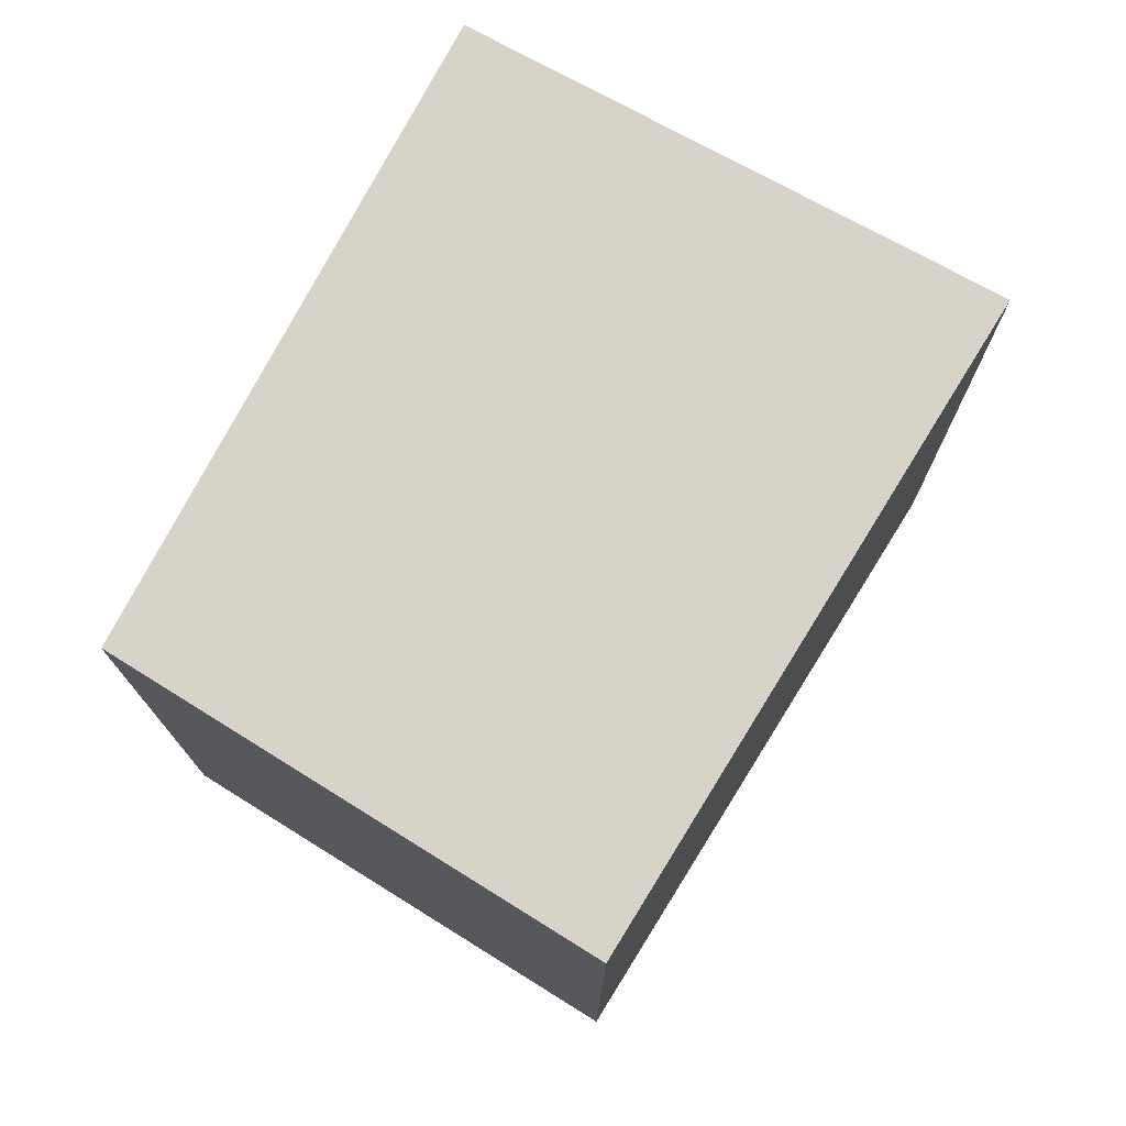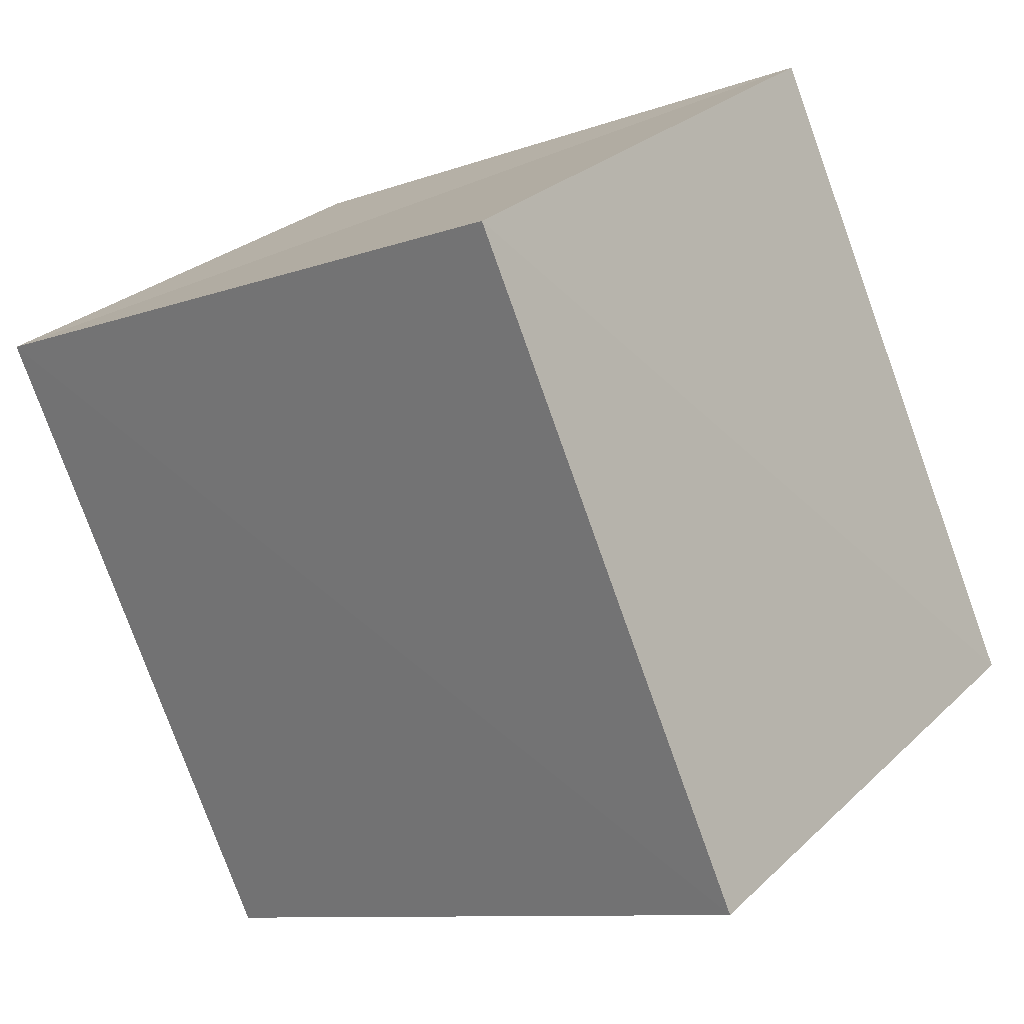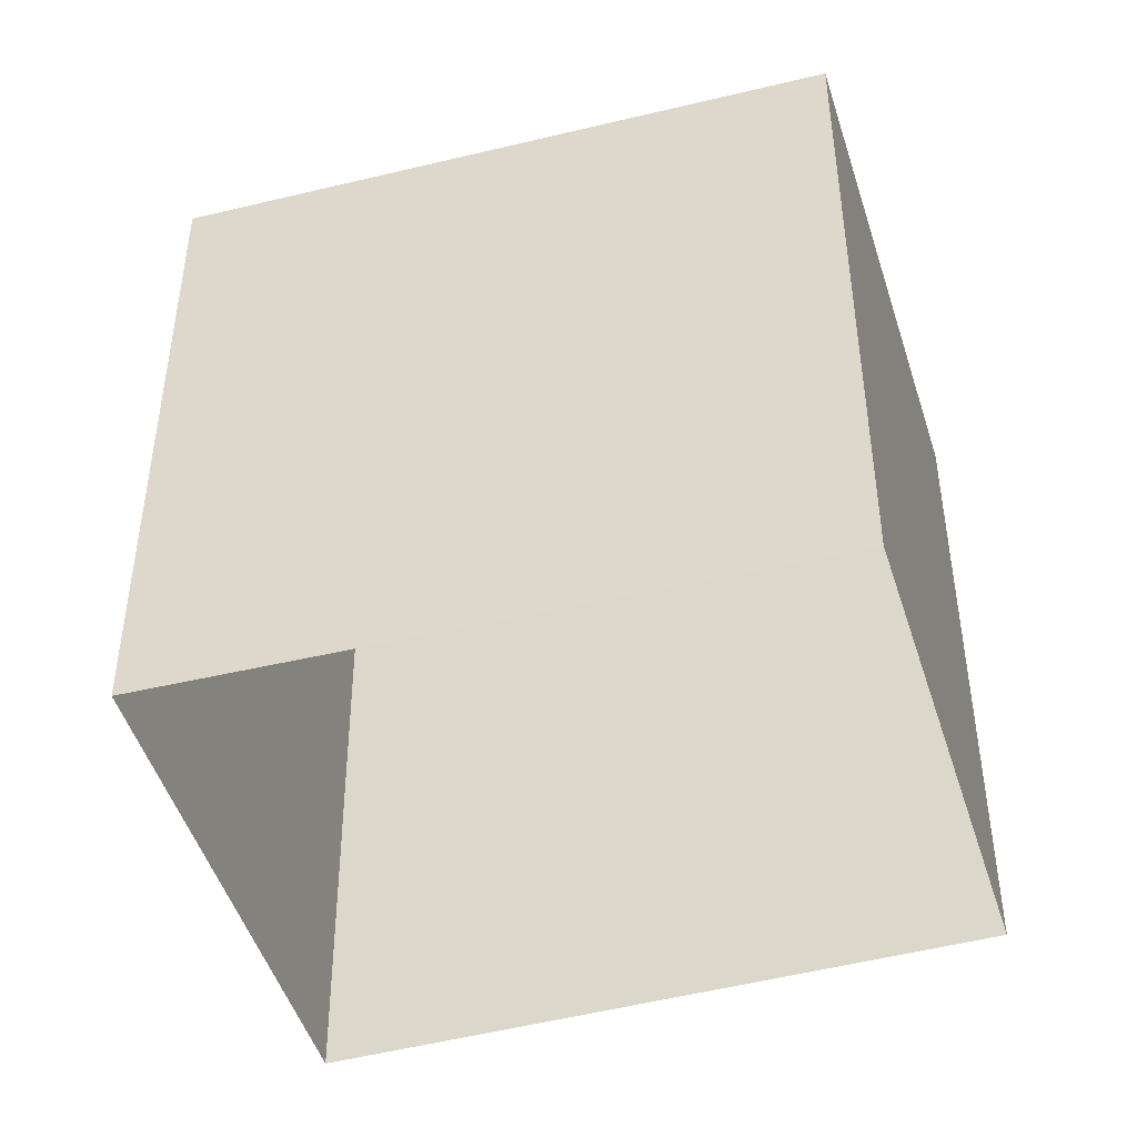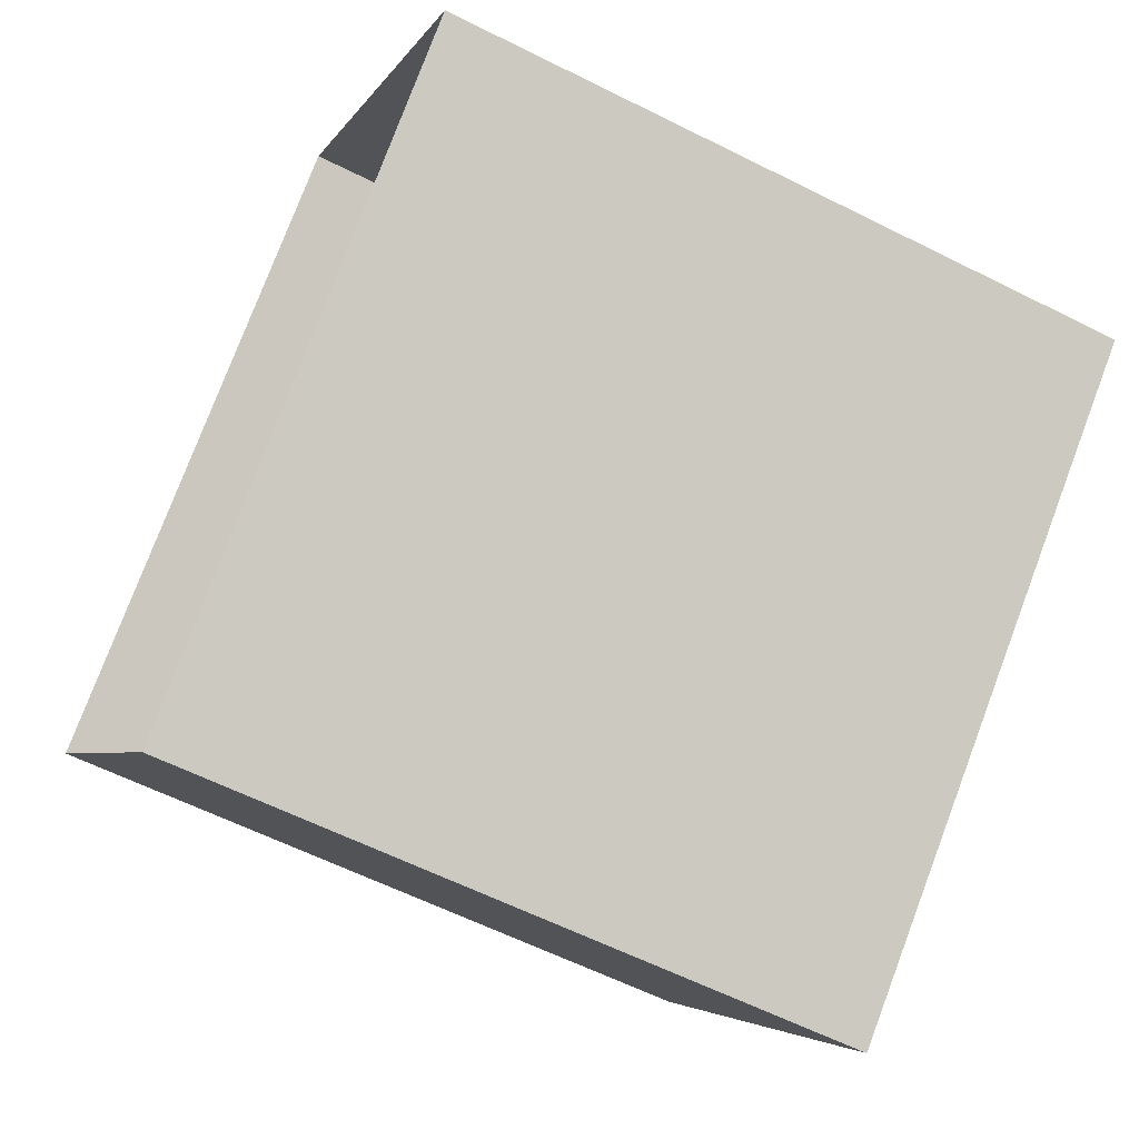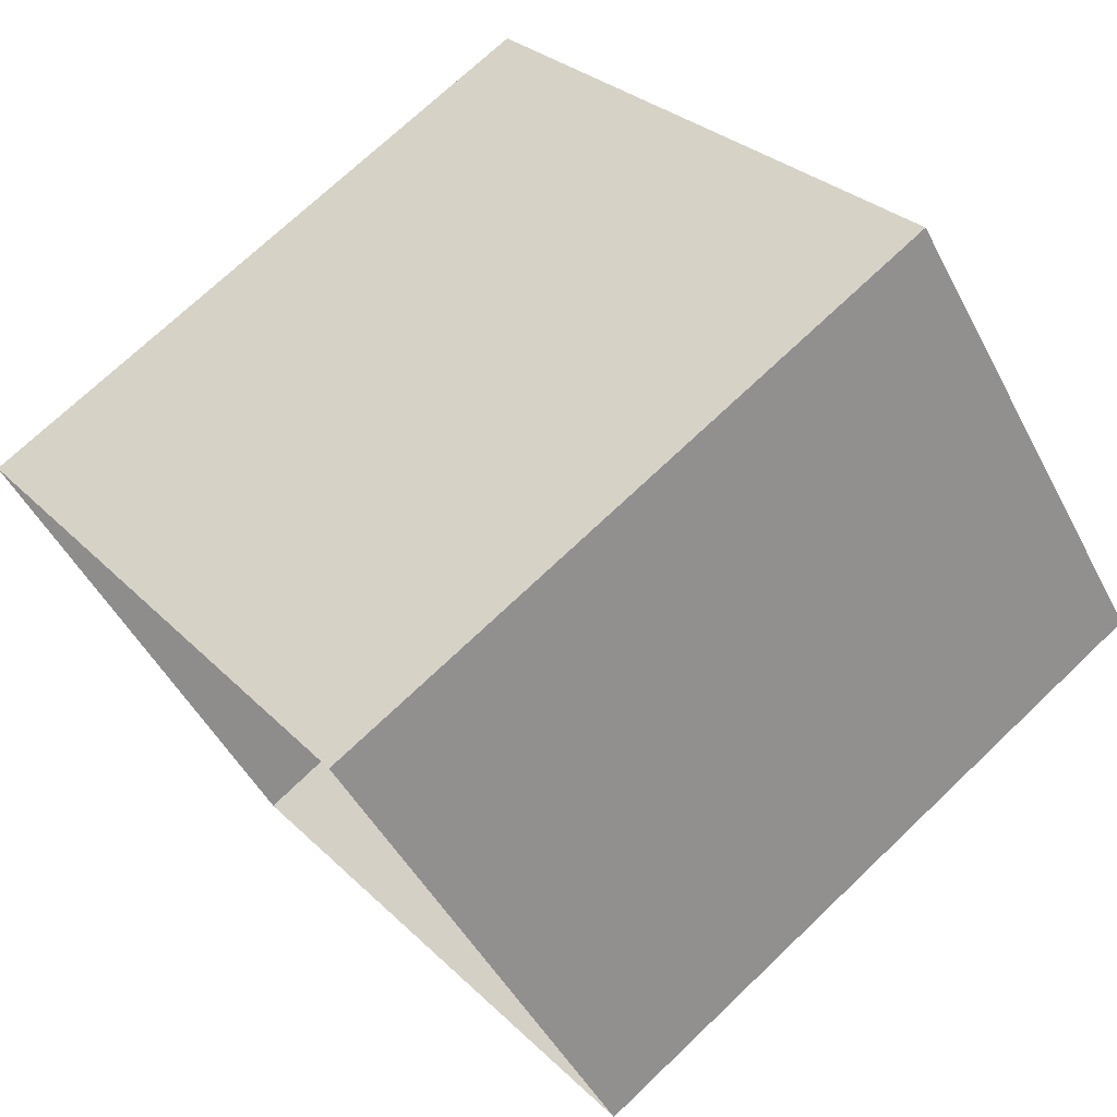
<metadata>
{"format":"obj","ext":"obj","renderer":"f3d","projection":"perspective","resolution":1024,"background":"white","views":[{"elev":76.2,"azim":-98.5,"up":"+Z"},{"elev":-77.6,"azim":19.8,"up":"+Y"},{"elev":-46.2,"azim":157.9,"up":"+Z"},{"elev":-59.6,"azim":-117.1,"up":"+Y"},{"elev":73.7,"azim":-133.6,"up":"+Y"}]}
</metadata>
<code>
v 1.196e+05 7.867e+05 23.06
v 1.196e+05 7.867e+05 23.06
v 1.196e+05 7.867e+05 23.06
v 1.196e+05 7.867e+05 23.06
v 1.196e+05 7.867e+05 25.04
v 1.196e+05 7.867e+05 25.04
v 1.196e+05 7.867e+05 25.04
v 1.196e+05 7.867e+05 25.04
f 1 2 3
f 4 1 3
f 5 6 7
f 8 5 7
f 6 4 3
f 7 6 3
f 5 1 4
f 6 5 4
f 5 2 1
f 5 8 2
f 8 3 2
f 8 7 3

</code>
